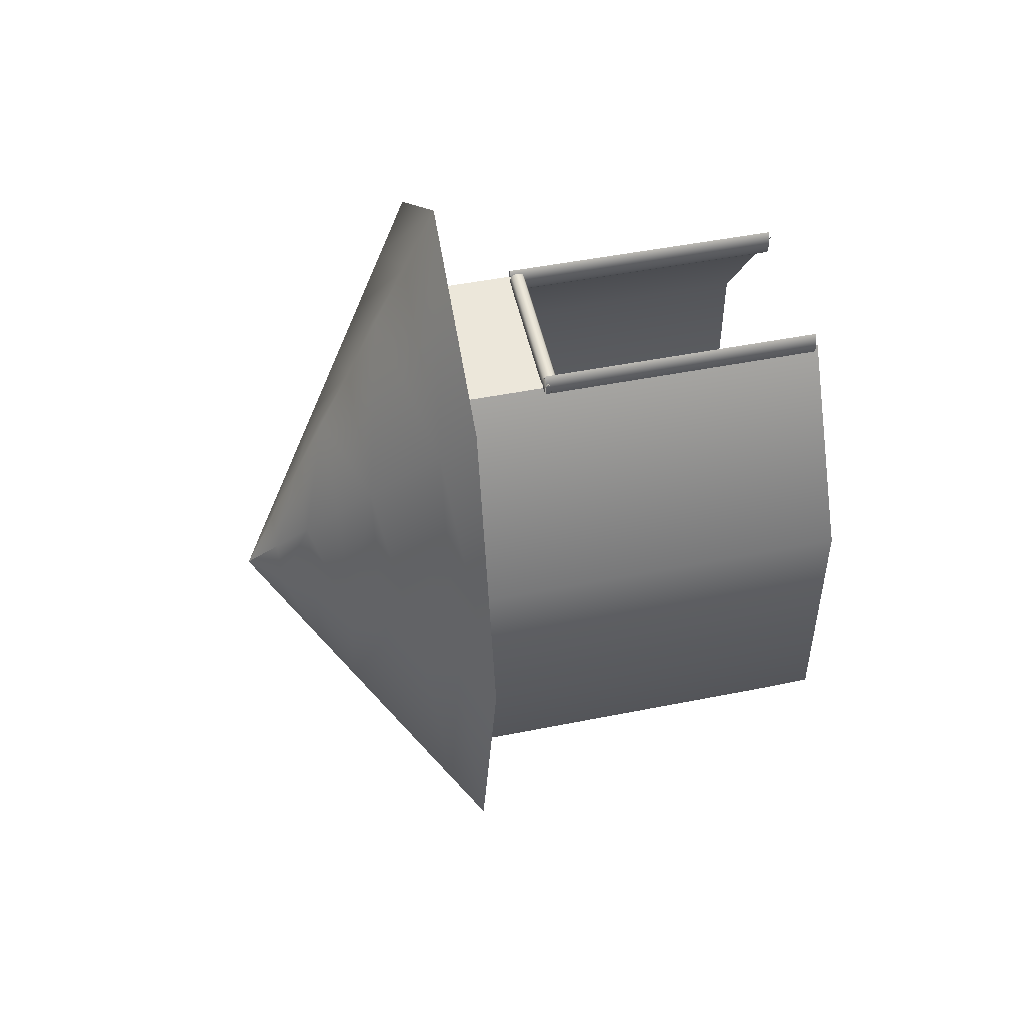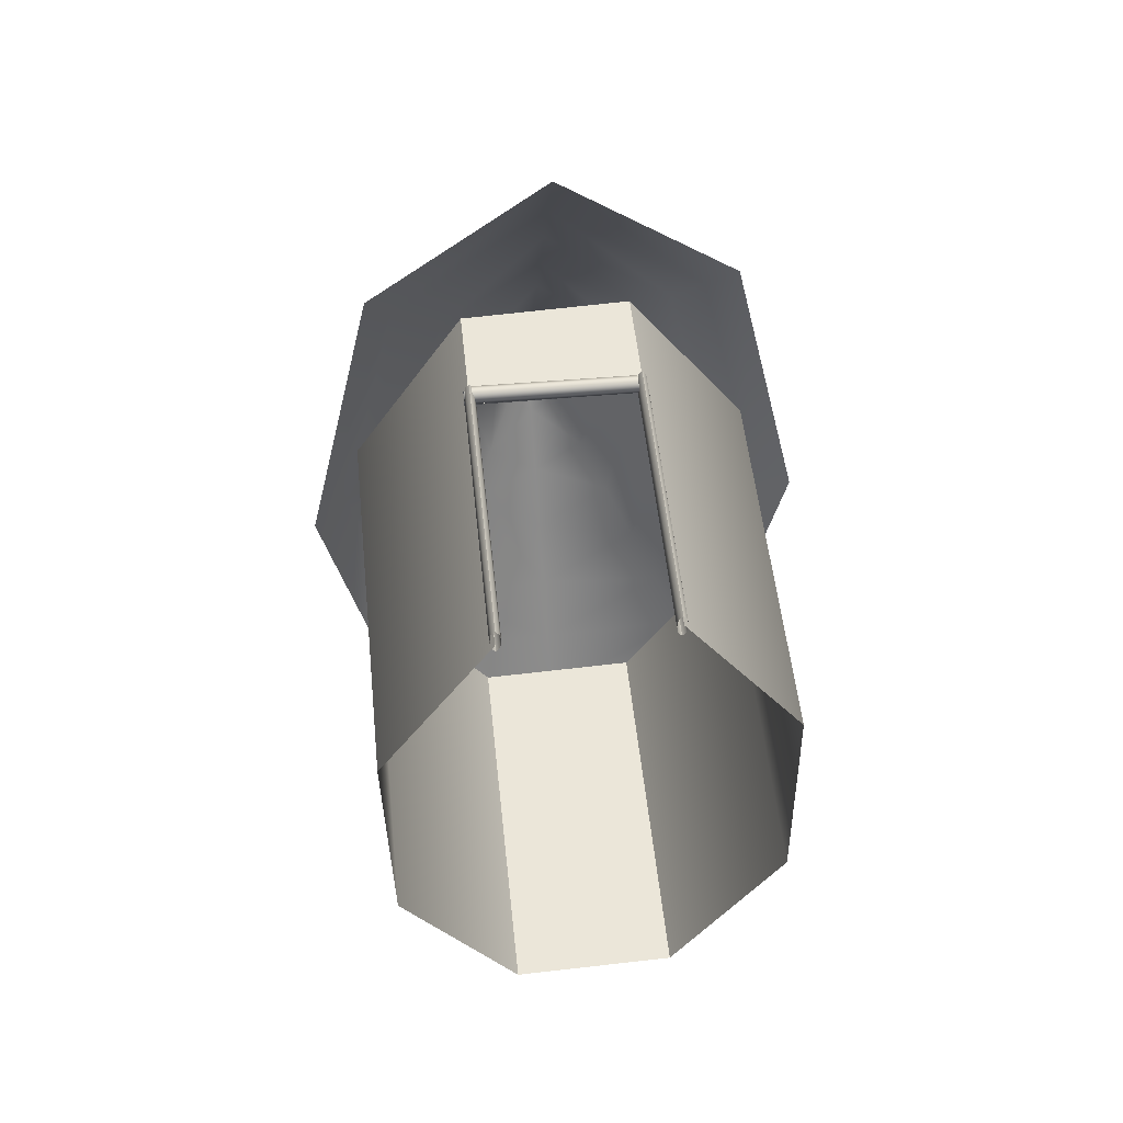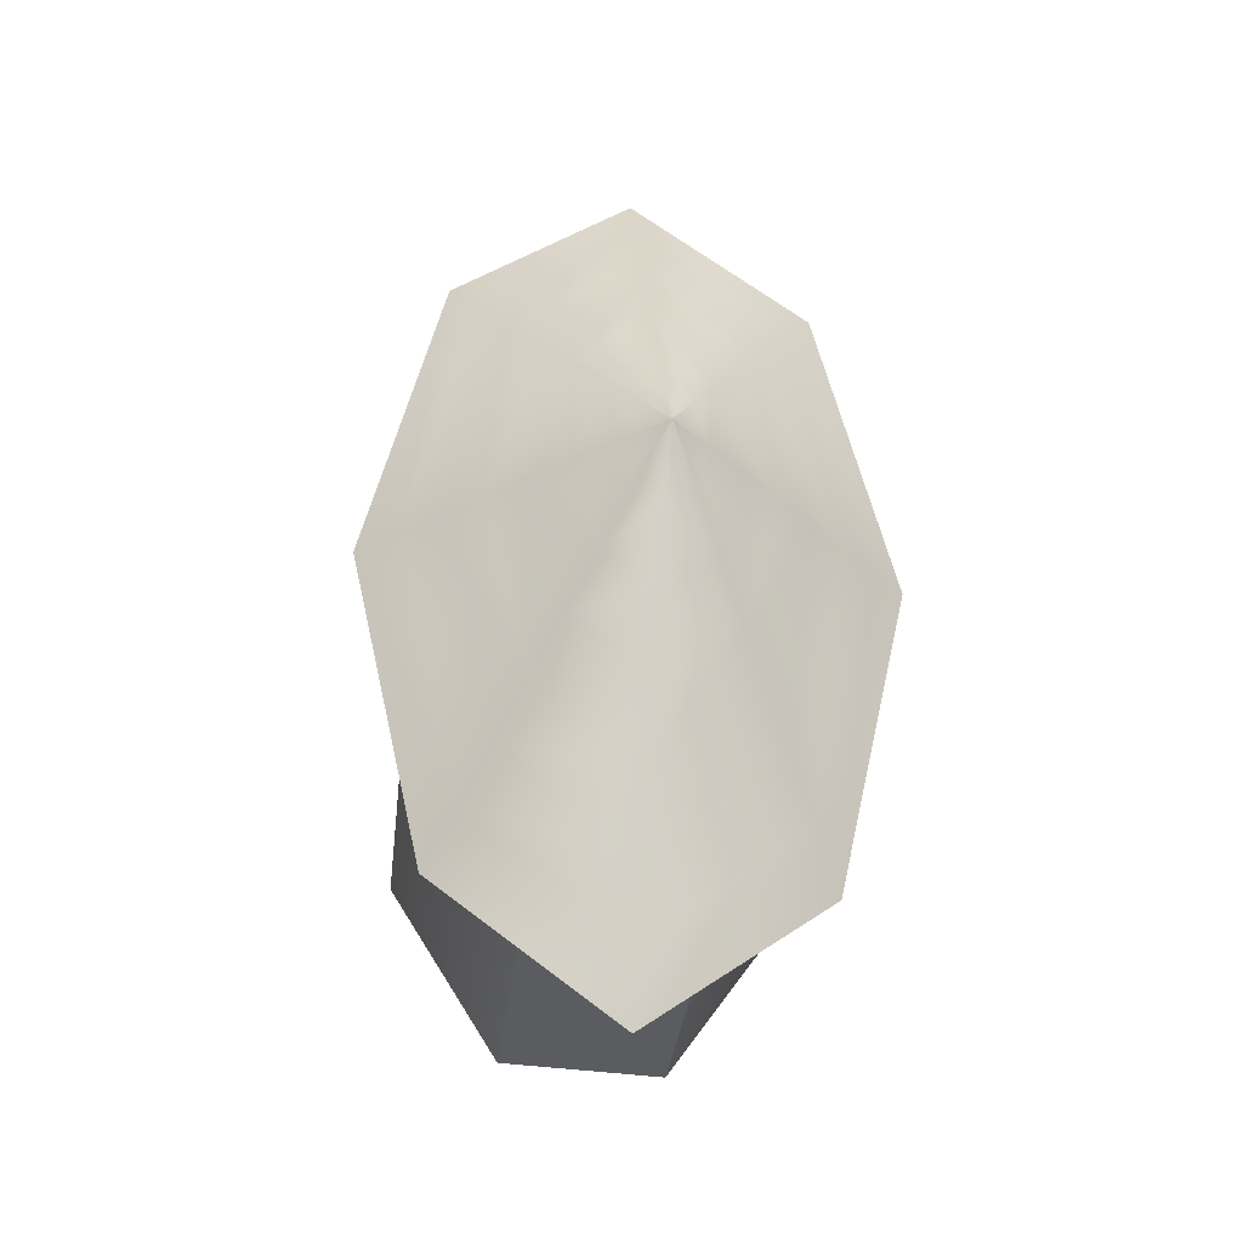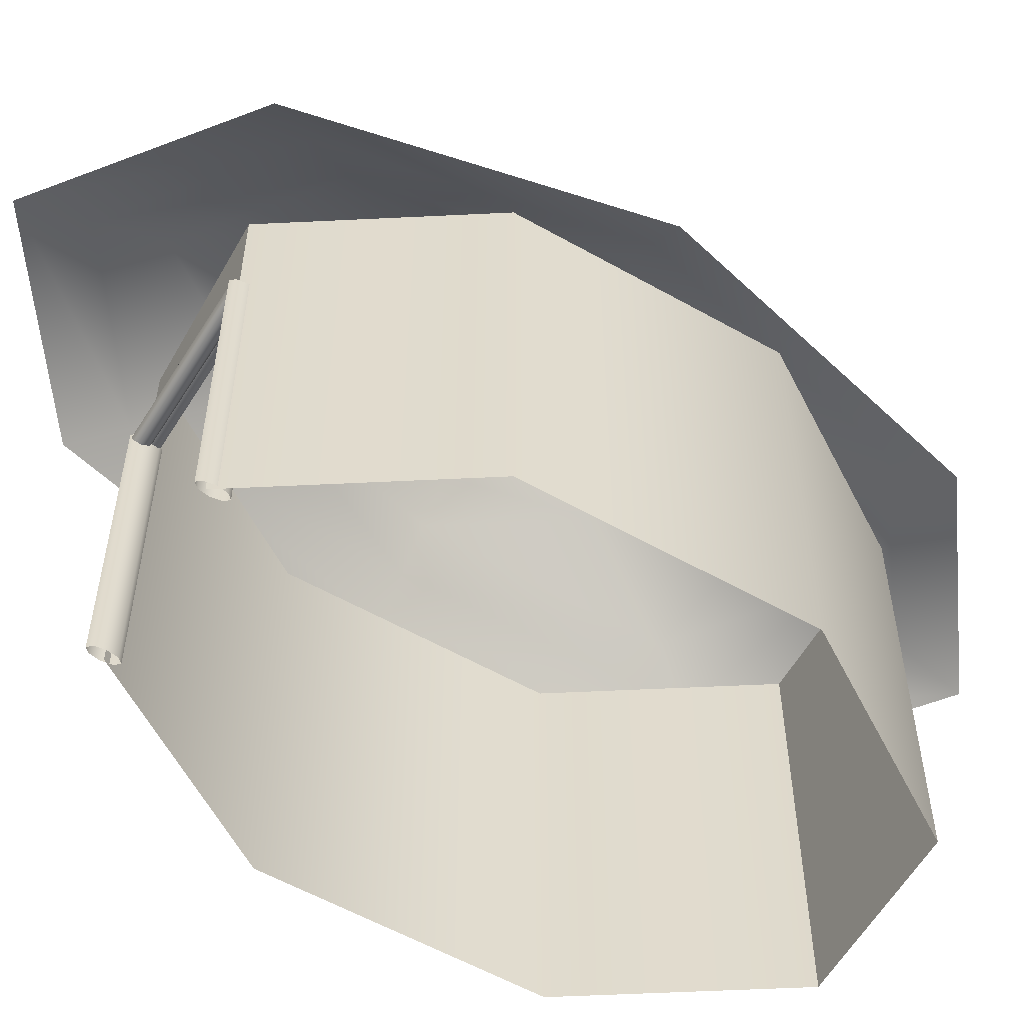
<metadata>
{"format":"obj","ext":"obj","renderer":"f3d","projection":"perspective","resolution":1024,"background":"white","views":[{"elev":48.5,"azim":-102.6,"up":"+Z"},{"elev":52.3,"azim":-5.9,"up":"+Z"},{"elev":-34.7,"azim":173.4,"up":"+Z"},{"elev":-56.9,"azim":58.4,"up":"+Y"}]}
</metadata>
<code>
g Shape4
v -26.34 -0.1076 0.1447
v -26.34 8.079 0.1447
v -26.34 16.27 0.1447
v -26.34 24.45 0.1447
v -26.34 32.64 0.1447
v -26.34 40.82 0.1447
v -26.34 49.01 0.1447
v -26.34 57.2 0.1447
v -25.69 -0.1076 -36.89
v -25.69 8.079 -36.89
v -25.69 16.27 -36.89
v -25.69 24.45 -36.89
v -25.69 32.64 -36.89
v -25.69 40.82 -36.89
v -25.69 49.01 -36.89
v -25.69 57.2 -36.89
v -10.49 41.57 26.9
v -10.49 41.74 25.92
v -10.49 41.74 27.87
v -10.49 42.15 25.52
v -10.49 42.15 28.27
v -10.49 42.56 25.92
v -10.49 42.56 27.87
v -10.48 42.73 26.9
v -10.43 0.4033 27.2
v -10.43 6.415 27.2
v -10.43 12.43 27.2
v -10.43 18.44 27.2
v -10.43 24.45 27.2
v -10.43 30.46 27.2
v -10.43 36.48 27.2
v -10.43 42.49 27.2
v -10.21 0.4033 25.73
v -10.21 0.4033 28.67
v -10.21 6.415 25.73
v -10.21 6.415 28.67
v -10.21 12.43 25.73
v -10.21 12.43 28.67
v -10.21 18.44 25.73
v -10.21 18.44 28.67
v -10.21 24.45 25.73
v -10.21 24.45 28.67
v -10.21 30.46 25.73
v -10.21 30.46 28.67
v -10.21 36.48 25.73
v -10.21 36.48 28.67
v -10.21 42.49 25.73
v -10.21 42.49 28.67
v -9.759 -0.1076 27.04
v -9.759 8.079 27.04
v -9.759 16.27 27.04
v -9.759 24.45 27.04
v -9.759 32.64 27.04
v -9.759 40.82 27.04
v -9.759 49.01 27.04
v -9.759 57.2 27.04
v -9.653 0.4033 25.13
v -9.653 0.4033 29.28
v -9.653 6.415 25.13
v -9.653 6.415 29.28
v -9.653 12.43 25.13
v -9.653 12.43 29.28
v -9.653 18.44 25.13
v -9.653 18.44 29.28
v -9.653 24.45 25.13
v -9.653 24.45 29.28
v -9.653 30.46 25.13
v -9.653 30.46 29.28
v -9.653 36.48 25.13
v -9.653 36.48 29.28
v -9.653 42.49 25.13
v -9.653 42.49 29.28
v -9.101 0.4033 25.73
v -9.101 0.4033 28.67
v -9.101 6.415 25.73
v -9.101 6.415 28.67
v -9.101 12.43 25.73
v -9.101 12.43 28.67
v -9.101 18.44 25.73
v -9.101 18.44 28.67
v -9.101 24.45 25.73
v -9.101 24.45 28.67
v -9.101 30.46 25.73
v -9.101 30.46 28.67
v -9.101 36.48 25.73
v -9.101 36.48 28.67
v -9.101 42.49 25.73
v -9.101 42.49 28.67
v -8.872 0.4033 27.2
v -8.872 6.415 27.2
v -8.872 12.43 27.2
v -8.872 18.44 27.2
v -8.872 24.45 27.2
v -8.872 30.46 27.2
v -8.872 36.48 27.2
v -8.872 42.49 27.2
v -8.188 -0.1076 -62.37
v -8.188 8.079 -62.37
v -8.188 16.27 -62.37
v -8.188 24.45 -62.37
v -8.188 32.64 -62.37
v -8.188 40.82 -62.37
v -8.188 49.01 -62.37
v -8.188 57.2 -62.37
v -6.958 41.55 26.9
v -6.957 41.72 25.92
v -6.957 41.72 27.87
v -6.955 42.13 25.52
v -6.955 42.13 28.27
v -6.954 42.54 25.92
v -6.954 42.54 27.87
v -6.953 42.71 26.9
v -3.426 41.53 26.9
v -3.425 41.7 25.92
v -3.425 41.7 27.87
v -3.424 42.12 25.52
v -3.424 42.12 28.27
v -3.422 42.53 25.92
v -3.422 42.53 27.87
v -3.422 42.7 26.9
v 0.1054 41.52 26.9
v 0.106 41.69 25.92
v 0.106 41.69 27.87
v 0.1076 42.1 25.52
v 0.1076 42.1 28.27
v 0.1091 42.51 25.92
v 0.1091 42.51 27.87
v 0.1097 42.68 26.9
v 3.637 41.5 26.9
v 3.638 41.67 25.92
v 3.638 41.67 27.87
v 3.639 42.08 25.52
v 3.639 42.08 28.27
v 3.641 42.49 25.92
v 3.641 42.49 27.87
v 3.641 42.66 26.9
v 7.168 41.48 26.9
v 7.169 41.65 25.92
v 7.169 41.65 27.87
v 7.171 42.07 25.52
v 7.171 42.07 28.27
v 7.172 42.48 25.92
v 7.172 42.48 27.87
v 7.173 42.65 26.9
v 10.7 41.47 26.9
v 10.7 41.64 25.92
v 10.7 41.64 27.87
v 10.7 42.05 25.52
v 10.7 42.05 28.27
v 10.7 42.46 25.92
v 10.7 42.46 27.87
v 10.7 42.63 26.9
v 13.48 0.4002 27.2
v 13.48 6.413 27.2
v 13.48 12.43 27.2
v 13.48 18.44 27.2
v 13.48 24.45 27.2
v 13.48 30.46 27.2
v 13.48 36.48 27.2
v 13.48 42.49 27.2
v 13.71 0.4002 25.73
v 13.71 0.4002 28.67
v 13.71 6.413 25.73
v 13.71 6.413 28.67
v 13.71 12.43 25.73
v 13.71 12.43 28.67
v 13.71 18.44 25.73
v 13.71 18.44 28.67
v 13.71 24.45 25.73
v 13.71 24.45 28.67
v 13.71 30.46 25.73
v 13.71 30.46 28.67
v 13.71 36.48 25.73
v 13.71 36.48 28.67
v 13.71 42.49 25.73
v 13.71 42.49 28.67
v 14.23 41.45 26.9
v 14.23 41.62 25.92
v 14.23 41.62 27.87
v 14.23 42.03 25.52
v 14.23 42.03 28.27
v 14.23 42.44 25.92
v 14.23 42.44 27.87
v 14.24 42.61 26.9
v 14.26 0.4002 25.13
v 14.26 0.4002 29.28
v 14.26 6.413 25.13
v 14.26 6.413 29.28
v 14.26 12.43 25.13
v 14.26 12.43 29.28
v 14.26 18.44 25.13
v 14.26 18.44 29.28
v 14.26 24.45 25.13
v 14.26 24.45 29.28
v 14.26 30.46 25.13
v 14.26 30.46 29.28
v 14.26 36.48 25.13
v 14.26 36.48 29.28
v 14.26 42.49 25.13
v 14.26 42.49 29.28
v 14.34 -0.1076 28.04
v 14.34 8.079 28.04
v 14.34 16.27 28.04
v 14.34 24.45 28.04
v 14.34 32.64 28.04
v 14.34 40.82 28.04
v 14.34 49.01 28.04
v 14.34 57.2 28.04
v 14.81 0.4002 25.73
v 14.81 0.4002 28.67
v 14.81 6.413 25.73
v 14.81 6.413 28.67
v 14.81 12.43 25.73
v 14.81 12.43 28.67
v 14.81 18.44 25.73
v 14.81 18.44 28.67
v 14.81 24.45 25.73
v 14.81 24.45 28.67
v 14.81 30.46 25.73
v 14.81 30.46 28.67
v 14.81 36.48 25.73
v 14.81 36.48 28.67
v 14.81 42.49 25.73
v 14.81 42.49 28.67
v 15.04 0.4002 27.2
v 15.04 6.413 27.2
v 15.04 12.43 27.2
v 15.04 18.44 27.2
v 15.04 24.45 27.2
v 15.04 30.46 27.2
v 15.04 36.48 27.2
v 15.04 42.49 27.2
v 15.91 -0.1076 -61.37
v 15.91 8.079 -61.37
v 15.91 16.27 -61.37
v 15.91 24.45 -61.37
v 15.91 32.64 -61.37
v 15.91 40.82 -61.37
v 15.91 49.01 -61.37
v 15.91 57.2 -61.37
v 31.85 -0.1076 2.559
v 31.85 8.079 2.559
v 31.85 16.27 2.559
v 31.85 24.45 2.559
v 31.85 32.64 2.559
v 31.85 40.82 2.559
v 31.85 49.01 2.559
v 31.85 57.2 2.559
v 32.5 -0.1076 -34.48
v 32.5 8.079 -34.48
v 32.5 16.27 -34.48
v 32.5 24.45 -34.48
v 32.5 32.64 -34.48
v 32.5 40.82 -34.48
v 32.5 49.01 -34.48
v 32.5 57.2 -34.48
f 74 76 60 58
f 58 60 36 34
f 34 36 26 25
f 25 26 35 33
f 33 35 59 57
f 57 59 75 73
f 73 75 90 89
f 89 90 76 74
f 76 78 62 60
f 60 62 38 36
f 36 38 27 26
f 26 27 37 35
f 35 37 61 59
f 59 61 77 75
f 75 77 91 90
f 90 91 78 76
f 78 80 64 62
f 62 64 40 38
f 38 40 28 27
f 27 28 39 37
f 37 39 63 61
f 61 63 79 77
f 77 79 92 91
f 91 92 80 78
f 80 82 66 64
f 64 66 42 40
f 40 42 29 28
f 28 29 41 39
f 39 41 65 63
f 63 65 81 79
f 79 81 93 92
f 92 93 82 80
f 82 84 68 66
f 66 68 44 42
f 42 44 30 29
f 29 30 43 41
f 41 43 67 65
f 65 67 83 81
f 81 83 94 93
f 93 94 84 82
f 84 86 70 68
f 68 70 46 44
f 44 46 31 30
f 30 31 45 43
f 43 45 69 67
f 67 69 85 83
f 83 85 95 94
f 94 95 86 84
f 86 88 72 70
f 70 72 48 46
f 46 48 32 31
f 31 32 47 45
f 45 47 71 69
f 69 71 87 85
f 85 87 96 95
f 95 96 88 86
f 210 212 188 186
f 186 188 164 162
f 162 164 154 153
f 153 154 163 161
f 161 163 187 185
f 185 187 211 209
f 209 211 226 225
f 225 226 212 210
f 212 214 190 188
f 188 190 166 164
f 164 166 155 154
f 154 155 165 163
f 163 165 189 187
f 187 189 213 211
f 211 213 227 226
f 226 227 214 212
f 214 216 192 190
f 190 192 168 166
f 166 168 156 155
f 155 156 167 165
f 165 167 191 189
f 189 191 215 213
f 213 215 228 227
f 227 228 216 214
f 216 218 194 192
f 192 194 170 168
f 168 170 157 156
f 156 157 169 167
f 167 169 193 191
f 191 193 217 215
f 215 217 229 228
f 228 229 218 216
f 218 220 196 194
f 194 196 172 170
f 170 172 158 157
f 157 158 171 169
f 169 171 195 193
f 193 195 219 217
f 217 219 230 229
f 229 230 220 218
f 220 222 198 196
f 196 198 174 172
f 172 174 159 158
f 158 159 173 171
f 171 173 197 195
f 195 197 221 219
f 219 221 231 230
f 230 231 222 220
f 222 224 200 198
f 198 200 176 174
f 174 176 160 159
f 159 160 175 173
f 173 175 199 197
f 197 199 223 221
f 221 223 232 231
f 231 232 224 222
f 19 107 109 21
f 21 109 111 23
f 23 111 112 24
f 24 112 110 22
f 22 110 108 20
f 20 108 106 18
f 18 106 105 17
f 17 105 107 19
f 107 115 117 109
f 109 117 119 111
f 111 119 120 112
f 112 120 118 110
f 110 118 116 108
f 108 116 114 106
f 106 114 113 105
f 105 113 115 107
f 115 123 125 117
f 117 125 127 119
f 119 127 128 120
f 120 128 126 118
f 118 126 124 116
f 116 124 122 114
f 114 122 121 113
f 113 121 123 115
f 123 131 133 125
f 125 133 135 127
f 127 135 136 128
f 128 136 134 126
f 126 134 132 124
f 124 132 130 122
f 122 130 129 121
f 121 129 131 123
f 131 139 141 133
f 133 141 143 135
f 135 143 144 136
f 136 144 142 134
f 134 142 140 132
f 132 140 138 130
f 130 138 137 129
f 129 137 139 131
f 139 147 149 141
f 141 149 151 143
f 143 151 152 144
f 144 152 150 142
f 142 150 148 140
f 140 148 146 138
f 138 146 145 137
f 137 145 147 139
f 147 179 181 149
f 149 181 183 151
f 151 183 184 152
f 152 184 182 150
f 150 182 180 148
f 148 180 178 146
f 146 178 177 145
f 145 177 179 147
f 49 50 2 1
f 1 2 10 9
f 9 10 98 97
f 97 98 234 233
f 233 234 250 249
f 249 250 242 241
f 241 242 202 201
f 50 51 3 2
f 2 3 11 10
f 10 11 99 98
f 98 99 235 234
f 234 235 251 250
f 250 251 243 242
f 242 243 203 202
f 51 52 4 3
f 3 4 12 11
f 11 12 100 99
f 99 100 236 235
f 235 236 252 251
f 251 252 244 243
f 243 244 204 203
f 52 53 5 4
f 4 5 13 12
f 12 13 101 100
f 100 101 237 236
f 236 237 253 252
f 252 253 245 244
f 244 245 205 204
f 53 54 6 5
f 5 6 14 13
f 13 14 102 101
f 101 102 238 237
f 237 238 254 253
f 253 254 246 245
f 245 246 206 205
f 206 207 55 54
f 54 55 7 6
f 6 7 15 14
f 14 15 103 102
f 102 103 239 238
f 238 239 255 254
f 254 255 247 246
f 246 247 207 206
f 207 208 56 55
f 55 56 8 7
f 7 8 16 15
f 15 16 104 103
f 103 104 240 239
f 239 240 256 255
f 255 256 248 247
f 247 248 208 207
g Shape0
v -34.07 55.46 -14.78
v -28.89 60.29 -14.78
v -23.72 65.12 -14.78
v -23.12 55.63 -62.69
v -23.12 55.63 33.12
v -19.51 60.44 -55.85
v -19.51 60.44 26.28
v -18.55 69.95 -14.78
v -15.9 65.25 -49.01
v -15.9 65.25 19.44
v -13.37 74.79 -14.78
v -12.29 70.05 -42.16
v -12.29 70.05 12.59
v -8.682 74.86 -35.32
v -8.682 74.86 5.748
v -8.201 79.62 -14.78
v -5.073 79.67 -28.47
v -5.073 79.67 -1.097
v -3.028 84.45 -14.78
v -1.464 84.47 -7.941
v -1.464 84.47 -21.63
v 2.145 89.28 -14.78
v 2.312 84.53 -24.46
v 2.312 84.53 -5.106
v 2.478 79.79 -34.14
v 2.478 79.79 4.573
v 2.644 75.04 14.25
v 2.644 75.04 -43.82
v 2.81 70.29 23.93
v 2.81 70.29 -53.5
v 2.976 65.54 -63.18
v 2.976 65.54 33.61
v 3.142 60.79 43.29
v 3.142 60.79 -72.86
v 3.308 56.05 52.97
v 3.308 56.05 -82.54
v 6.087 84.59 -21.63
v 6.087 84.59 -7.941
v 7.651 84.62 -14.78
v 10.03 79.9 -28.47
v 10.03 79.9 -1.097
v 13.16 79.95 -14.78
v 13.97 75.22 -35.32
v 13.97 75.22 5.748
v 17.91 70.53 -42.16
v 17.91 70.53 12.59
v 18.66 75.29 -14.78
v 21.85 65.84 -49.01
v 21.85 65.84 19.44
v 24.17 70.63 -14.78
v 25.79 61.15 -55.85
v 25.79 61.15 26.28
v 29.67 65.96 -14.78
v 29.74 56.46 -62.69
v 29.74 56.46 33.12
v 35.18 61.3 -14.78
v 40.68 56.63 -14.78
f 278 276 280
f 278 280 278
f 278 280 294
f 278 294 278
f 278 294 295
f 278 295 278
f 278 295 293
f 278 293 278
f 278 293 279
f 278 279 278
f 278 279 277
f 278 277 278
f 278 277 275
f 278 275 278
f 278 275 276
f 278 276 278
f 276 274 282
f 276 282 280
f 280 282 297
f 280 297 294
f 294 297 295
f 297 298 295
f 295 298 293
f 298 296 293
f 293 296 279
f 296 281 279
f 279 281 273
f 279 273 277
f 277 273 275
f 273 272 275
f 275 272 274
f 275 274 276
f 274 271 283
f 274 283 282
f 282 283 300
f 282 300 297
f 297 300 298
f 300 303 298
f 298 303 296
f 303 299 296
f 296 299 281
f 299 284 281
f 281 284 270
f 281 270 273
f 273 270 272
f 270 267 272
f 272 267 274
f 267 271 274
f 271 269 283
f 269 285 283
f 283 285 300
f 285 302 300
f 300 302 306
f 300 306 303
f 303 306 301
f 303 301 299
f 299 301 284
f 301 286 284
f 284 286 270
f 286 268 270
f 270 268 264
f 270 264 267
f 267 264 269
f 267 269 271
f 269 266 288
f 269 288 285
f 285 288 302
f 288 305 302
f 302 305 306
f 305 309 306
f 306 309 301
f 309 304 301
f 301 304 286
f 304 287 286
f 286 287 265
f 286 265 268
f 268 265 264
f 265 259 264
f 264 259 269
f 259 266 269
f 266 263 288
f 263 289 288
f 288 289 305
f 289 308 305
f 305 308 312
f 305 312 309
f 309 312 304
f 312 307 304
f 304 307 287
f 307 290 287
f 287 290 262
f 287 262 265
f 265 262 259
f 262 258 259
f 259 258 263
f 259 263 266
f 263 261 291
f 263 291 289
f 289 291 308
f 291 311 308
f 308 311 312
f 311 313 312
f 312 313 307
f 313 310 307
f 307 310 290
f 310 292 290
f 290 292 262
f 292 260 262
f 262 260 258
f 260 257 258
f 258 257 263
f 257 261 263
g Shape20
v -9.413 42.98 27.91
v -6.124 42.94 27.91
v -2.835 42.9 27.91
v 0.4536 42.85 27.91
v 3.742 42.81 27.91
v 7.031 42.77 27.91
v 10.32 42.72 27.91
v 13.61 42.68 27.91
v -9.417 42.63 28.78
v -6.129 42.58 28.78
v -2.84 42.54 28.78
v 0.4489 42.5 28.78
v 3.738 42.45 28.78
v 7.026 42.41 28.78
v 10.32 42.37 28.78
v 13.6 42.32 28.78
v -9.417 42.63 27.05
v -6.129 42.58 27.05
v -2.84 42.54 27.05
v 0.4489 42.5 27.05
v 3.738 42.45 27.05
v 7.026 42.41 27.05
v 10.32 42.37 27.05
v 13.6 42.32 27.05
v -9.429 41.76 29.14
v -6.14 41.72 29.14
v -2.851 41.67 29.14
v 0.4375 41.63 29.14
v 3.726 41.59 29.14
v 7.015 41.54 29.14
v 10.3 41.5 29.14
v 13.59 41.46 29.14
v -9.429 41.76 26.69
v -6.14 41.72 26.69
v -2.851 41.67 26.69
v 0.4375 41.63 26.69
v 3.726 41.59 26.69
v 7.015 41.54 26.69
v 10.3 41.5 26.69
v 13.59 41.46 26.69
v -9.44 40.89 28.78
v -6.151 40.85 28.78
v -2.863 40.81 28.78
v 0.4262 40.76 28.78
v 3.715 40.72 28.78
v 7.004 40.68 28.78
v 10.29 40.63 28.78
v 13.58 40.59 28.78
v -9.44 40.89 27.05
v -6.151 40.85 27.05
v -2.863 40.81 27.05
v 0.4262 40.76 27.05
v 3.715 40.72 27.05
v 7.004 40.68 27.05
v 10.29 40.63 27.05
v 13.58 40.59 27.05
v -9.445 40.53 27.91
v -6.156 40.49 27.91
v -2.867 40.45 27.91
v 0.4215 40.41 27.91
v 3.71 40.36 27.91
v 6.999 40.32 27.91
v 10.29 40.28 27.91
v 13.58 40.23 27.91
f 377 376 368 369
f 369 368 352 353
f 353 352 336 337
f 337 336 320 321
f 321 320 328 329
f 329 328 344 345
f 345 344 360 361
f 361 360 376 377
f 376 375 367 368
f 368 367 351 352
f 352 351 335 336
f 336 335 319 320
f 320 319 327 328
f 328 327 343 344
f 344 343 359 360
f 360 359 375 376
f 375 374 366 367
f 367 366 350 351
f 351 350 334 335
f 335 334 318 319
f 319 318 326 327
f 327 326 342 343
f 343 342 358 359
f 359 358 374 375
f 374 373 365 366
f 366 365 349 350
f 350 349 333 334
f 334 333 317 318
f 318 317 325 326
f 326 325 341 342
f 342 341 357 358
f 358 357 373 374
f 373 372 364 365
f 365 364 348 349
f 349 348 332 333
f 333 332 316 317
f 317 316 324 325
f 325 324 340 341
f 341 340 356 357
f 357 356 372 373
f 372 371 363 364
f 364 363 347 348
f 348 347 331 332
f 332 331 315 316
f 316 315 323 324
f 324 323 339 340
f 340 339 355 356
f 356 355 371 372
f 371 370 362 363
f 363 362 346 347
f 347 346 330 331
f 331 330 314 315
f 315 314 322 323
f 323 322 338 339
f 339 338 354 355
f 355 354 370 371

</code>
